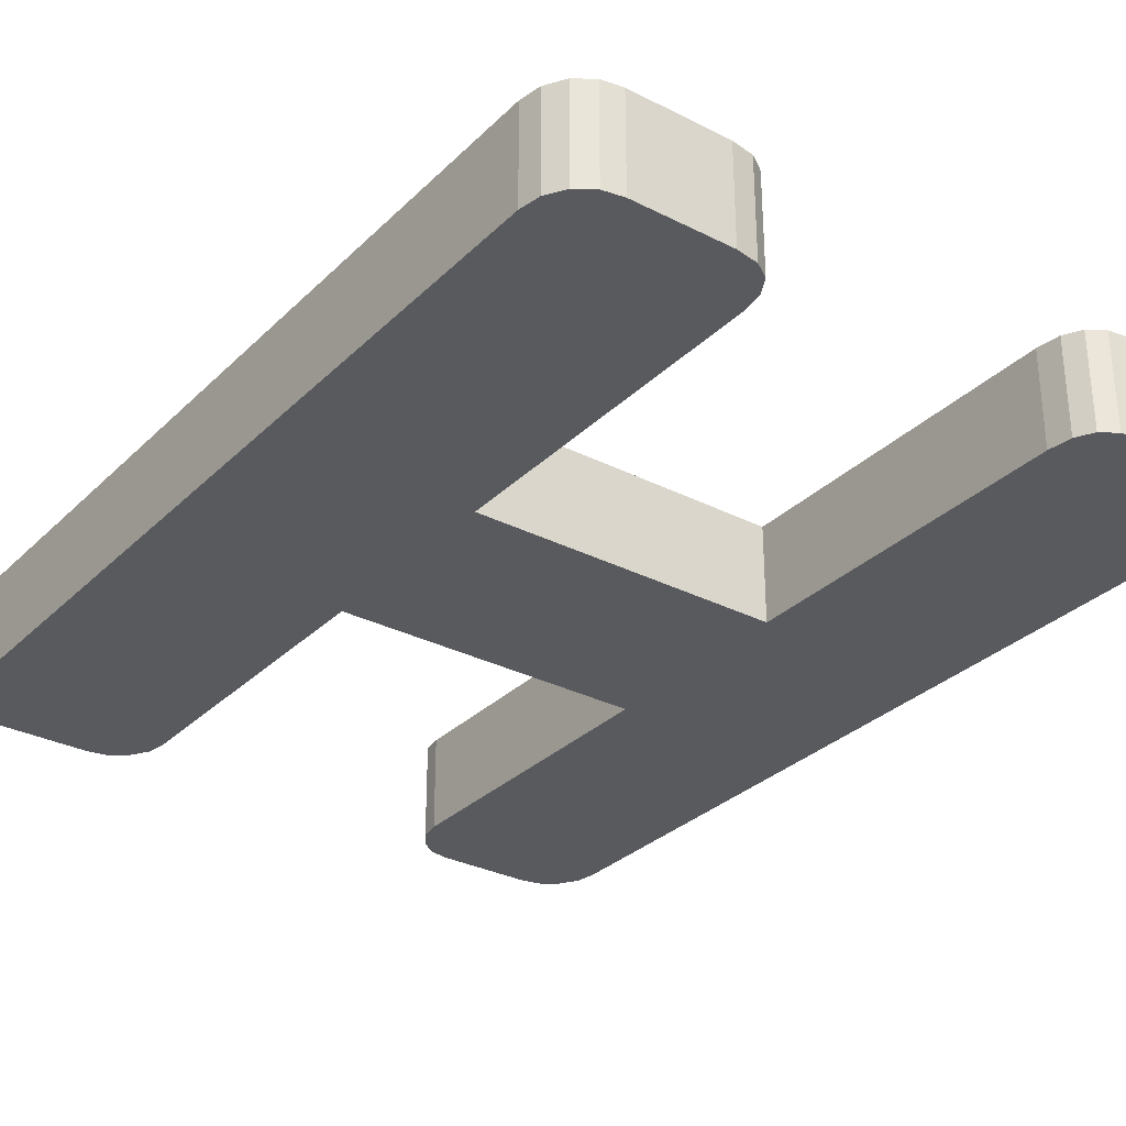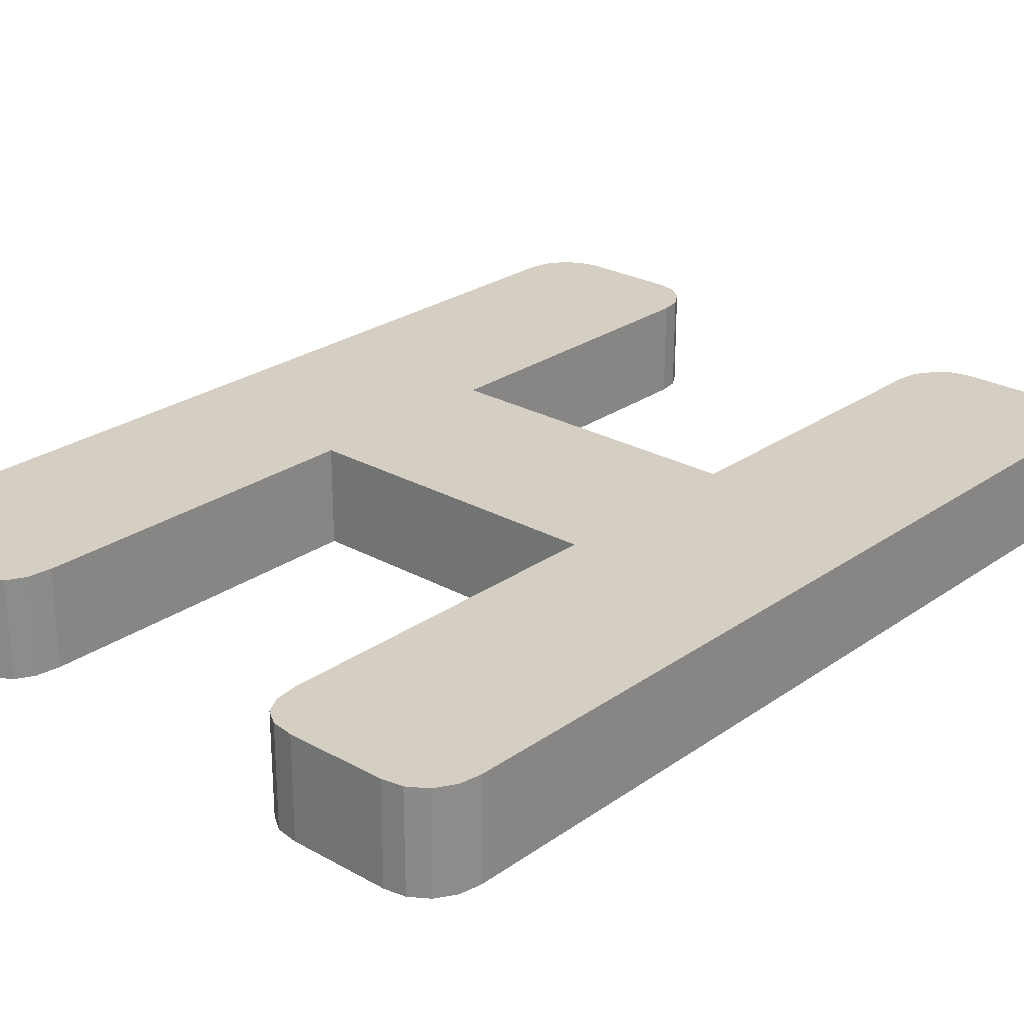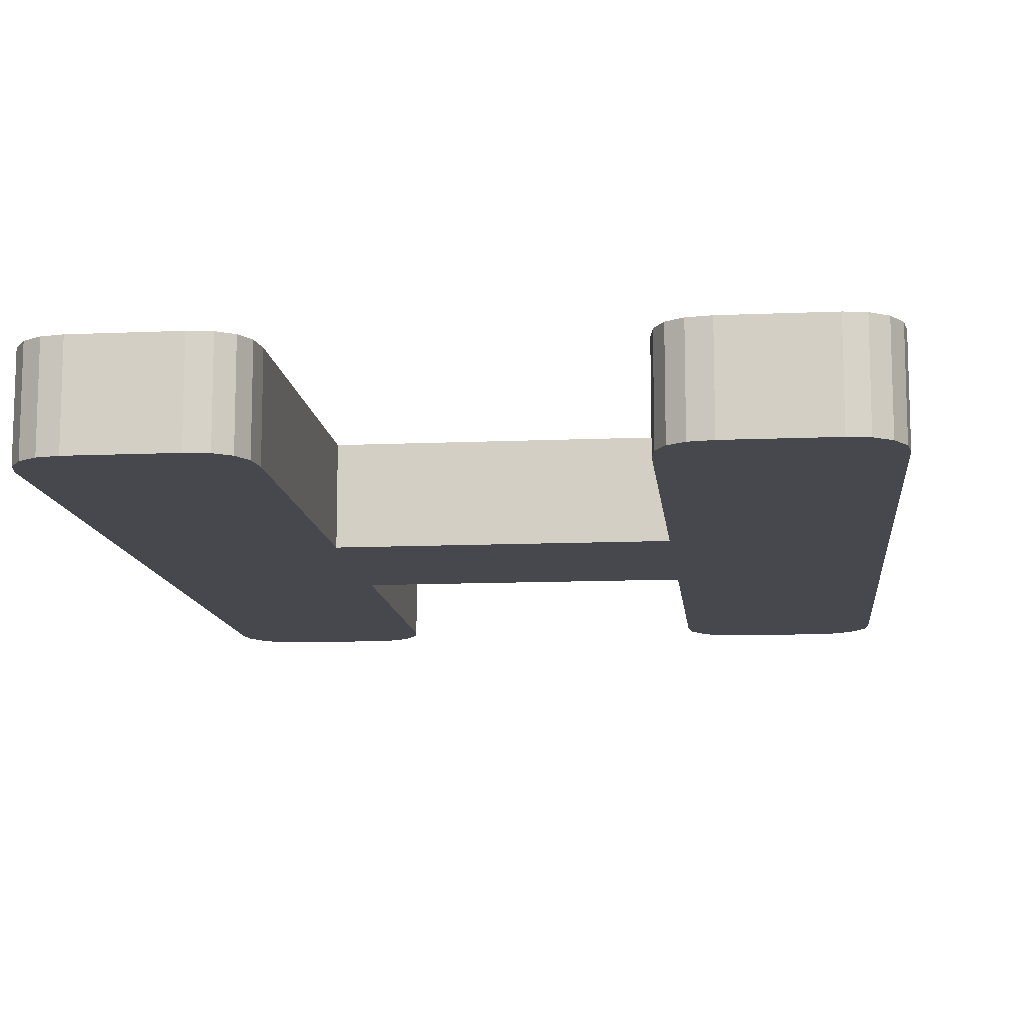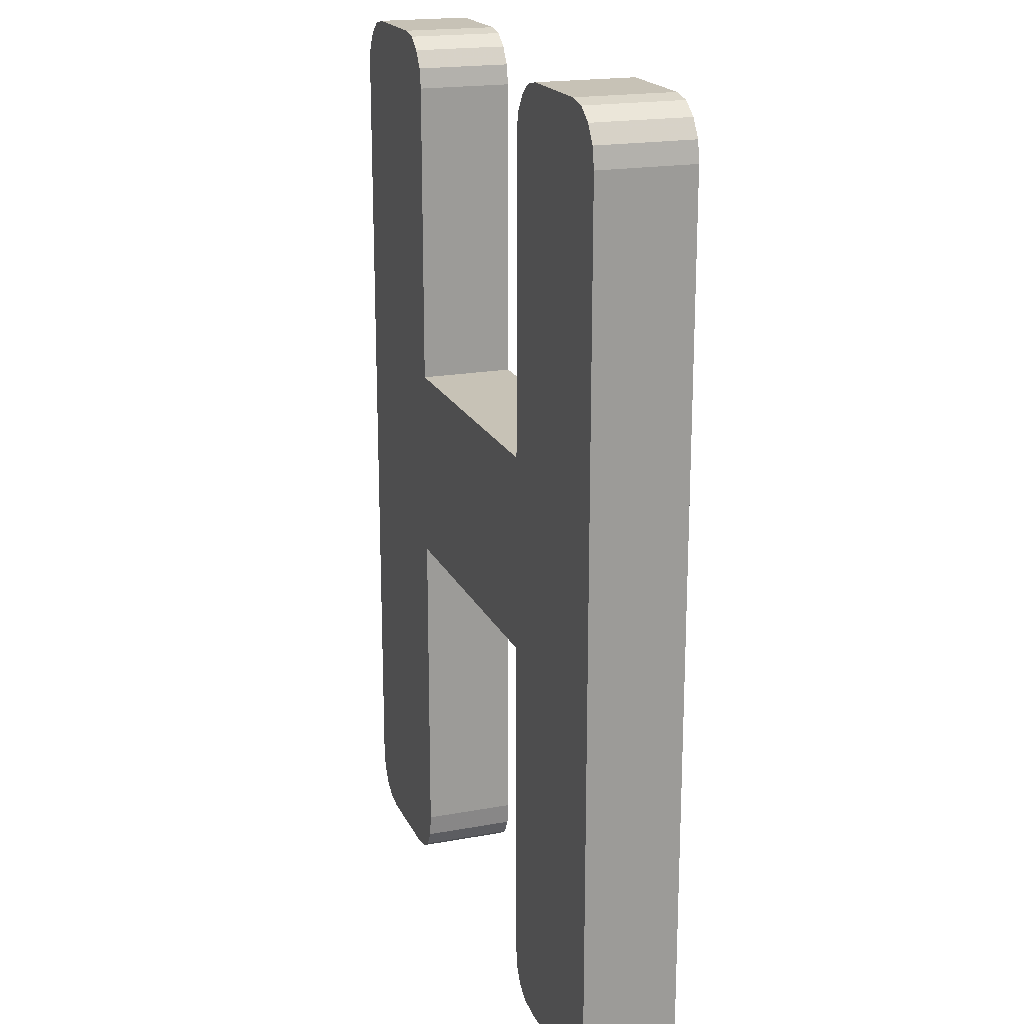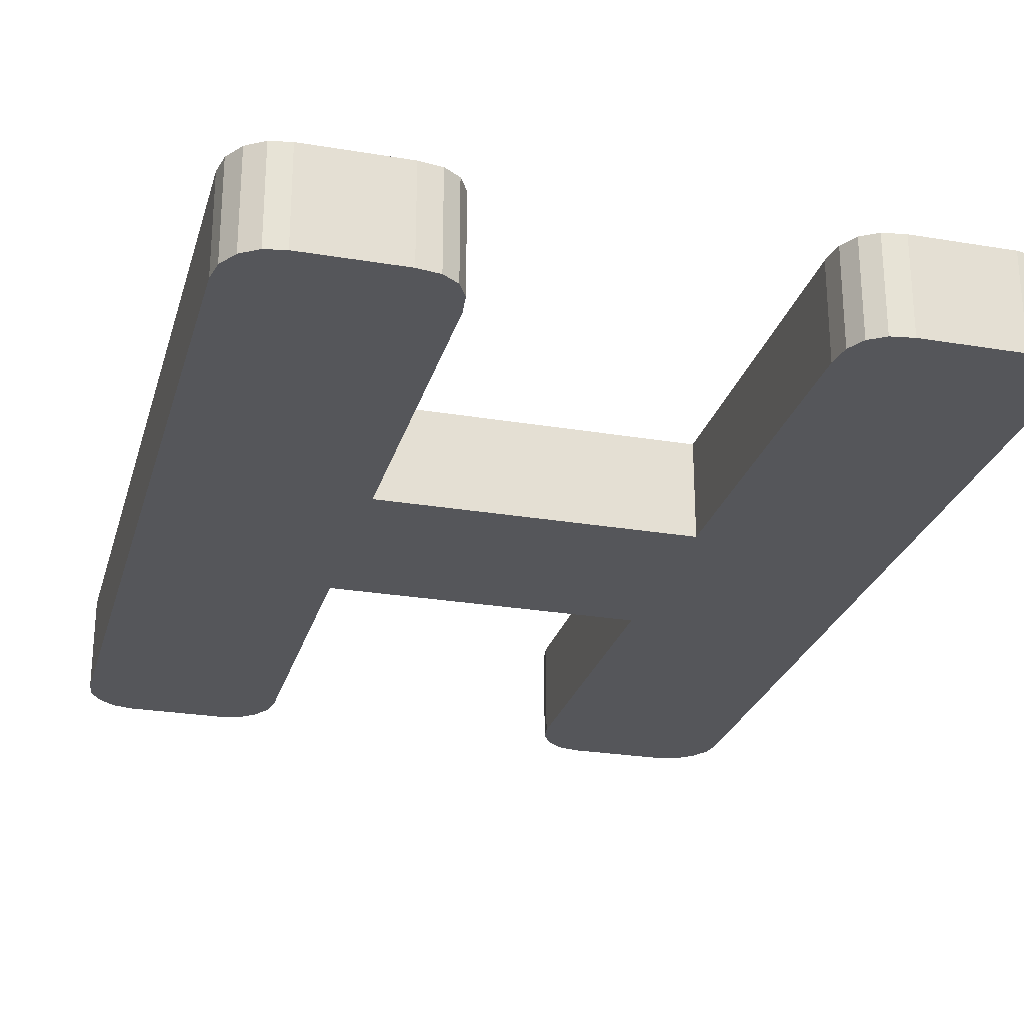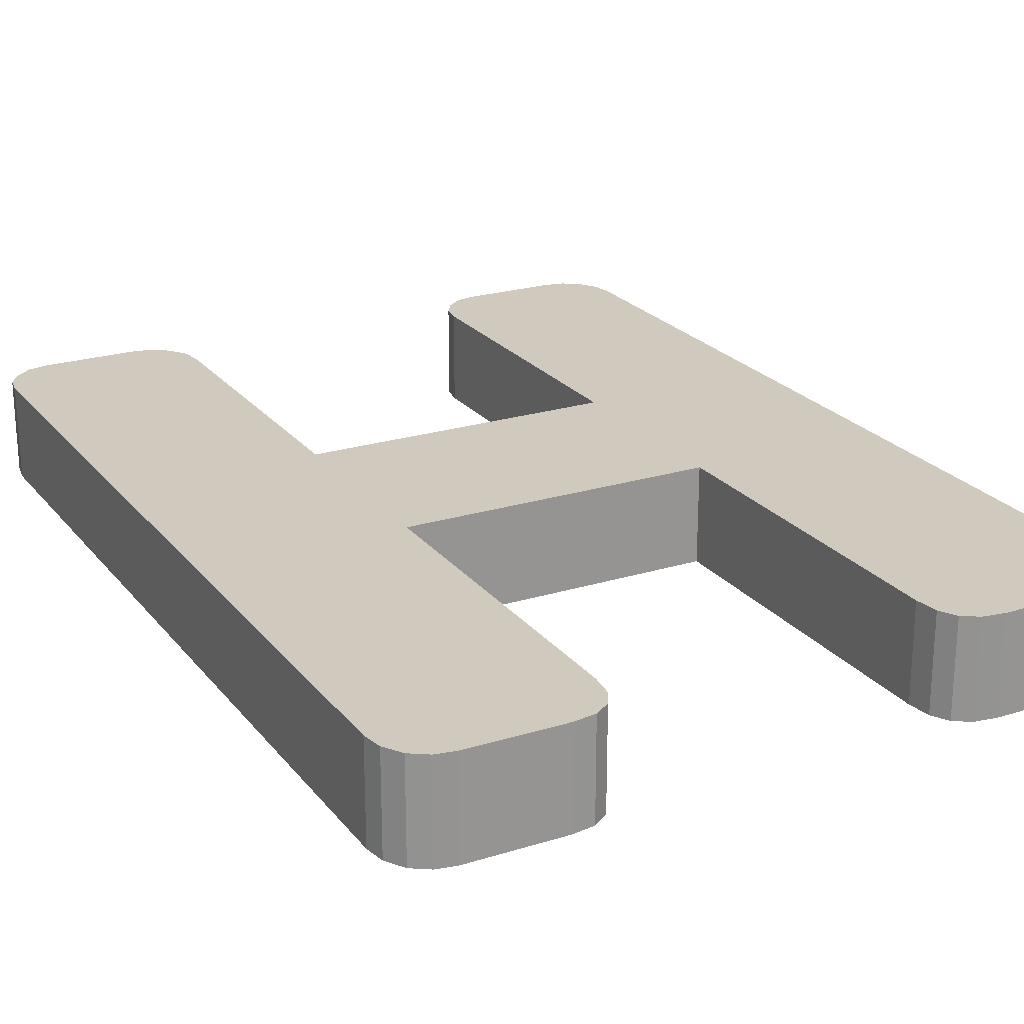
<metadata>
{"format":"obj","ext":"obj","renderer":"f3d","projection":"perspective","resolution":1024,"background":"white","views":[{"elev":-30.7,"azim":-36.3,"up":"+Z"},{"elev":25.5,"azim":41.8,"up":"+Z"},{"elev":-11.7,"azim":6.0,"up":"+Z"},{"elev":19.2,"azim":-109.1,"up":"+Y"},{"elev":-26.1,"azim":-14.9,"up":"+Z"},{"elev":22.8,"azim":-28.0,"up":"+Z"}]}
</metadata>
<code>
o obj_0
v -36.26 		44.03 		10
v 30.94 		49.63 		10
v -36.26 		44.03 		0
v -35.9 		46.15 		0
v -34.72 		47.95 		0
v -33.01 		49.2 		0
v -30.94 		49.63 		0
v 30.94 		49.63 		0
v -21 		49.63 		0
v -18.98 		49.22 		0
v -17.36 		47.95 		0
v 21 		49.63 		0
v -16.18 		46.15 		0
v -15.82 		44.03 		0
v 21 		49.63 		10
v -15.82 		11.55 		0
v -21 		49.63 		10
v -36.26 		-44.03 		0
v -36.26 		-44.03 		10
v 15.82 		44.03 		0
v 30.96 		-49.63 		0
v 15.82 		11.55 		0
v -30.94 		49.63 		10
v 15.82 		11.55 		10
v 15.82 		44.03 		10
v -15.82 		-9.17 		10
v 30.96 		-49.63 		10
v -15.82 		-9.17 		0
v 21 		-49.63 		10
v 21 		-49.63 		0
v 15.82 		-9.17 		0
v 16.15 		-46.48 		0
v 17.12 		-48.23 		0
v 17.12 		-48.23 		10
v 16.15 		-46.48 		10
v -15.82 		-44.03 		10
v 18.74 		-49.28 		0
v 18.74 		-49.28 		10
v -15.82 		-44.03 		0
v -21 		-49.63 		0
v -18.98 		49.22 		10
v -17.36 		47.95 		10
v -21 		-49.63 		10
v -30.94 		-49.63 		10
v 36.26 		44.03 		0
v -30.94 		-49.63 		0
v 33.01 		-49.25 		0
v 33.01 		-49.25 		10
v 35.91 		46.15 		0
v -35.89 		-46.21 		0
v -35.89 		-46.21 		10
v 35.91 		46.15 		10
v 36.26 		44.03 		10
v 34.74 		-48.09 		0
v 34.74 		-48.09 		10
v -33.01 		49.2 		10
v -34.72 		-48.09 		0
v -34.72 		-48.09 		10
v 35.9 		-46.21 		0
v 35.9 		-46.21 		10
v -18.73 		-49.28 		10
v -17.11 		-48.23 		10
v -32.99 		-49.25 		0
v -16.14 		-46.48 		10
v -32.99 		-49.25 		10
v 34.74 		47.95 		0
v 15.82 		-44.03 		0
v 34.74 		47.95 		10
v 36.26 		-44.03 		0
v 36.26 		-44.03 		10
v -34.72 		47.95 		10
v 16.18 		46.15 		0
v 33.02 		49.21 		0
v 17.36 		47.95 		0
v 18.98 		49.22 		10
v 18.98 		49.22 		0
v 33.02 		49.21 		10
v 17.36 		47.95 		10
v 16.18 		46.15 		10
v -35.9 		46.15 		10
v -15.82 		11.55 		10
v 15.82 		-9.17 		10
v -15.82 		44.03 		10
v -18.73 		-49.28 		0
v -16.18 		46.15 		10
v -17.11 		-48.23 		0
v 15.82 		-44.03 		10
v -16.14 		-46.48 		0
g group_0_971116
f 2 8 12
f 2 12 15
f 1 3 19
f 18 19 3
f 3 4 5
f 3 5 6
f 3 6 7
f 3 7 9
f 3 9 10
f 3 10 11
f 3 11 13
f 3 13 14
f 3 14 16
f 3 16 28
f 17 9 7
f 17 7 23
f 20 22 24
f 20 24 25
f 21 27 29
f 21 29 30
f 32 33 34
f 32 34 35
f 33 37 38
f 33 38 34
f 28 26 36
f 28 36 39
f 11 10 41
f 11 41 42
f 40 43 44
f 40 44 46
f 37 30 29
f 37 29 38
f 27 21 47
f 27 47 48
f 19 18 50
f 19 50 51
f 45 49 52
f 45 52 53
f 10 9 17
f 10 17 41
f 47 54 55
f 47 55 48
f 7 6 56
f 7 56 23
f 50 57 58
f 50 58 51
f 54 59 60
f 54 60 55
f 63 65 58
f 63 58 57
f 49 66 68
f 49 68 52
f 62 64 61
f 43 61 64
f 36 19 64
f 26 19 36
f 43 64 19
f 51 44 19
f 58 65 51
f 44 51 65
f 43 19 44
f 6 5 71
f 6 71 56
f 59 69 70
f 59 70 60
f 66 73 77
f 66 77 68
f 5 4 80
f 5 80 71
f 12 76 75
f 12 75 15
f 33 32 37
f 30 37 32
f 67 69 32
f 31 69 67
f 22 45 31
f 30 32 69
f 59 21 69
f 54 47 59
f 21 59 47
f 30 69 21
f 46 44 65
f 46 65 63
f 72 74 20
f 74 76 20
f 76 12 20
f 12 8 20
f 22 20 8
f 22 8 73
f 22 73 66
f 22 66 49
f 22 49 45
f 69 31 45
f 73 8 2
f 73 2 77
f 78 53 75
f 79 53 78
f 25 53 79
f 24 82 53
f 24 53 25
f 15 75 53
f 52 2 53
f 68 2 52
f 77 2 68
f 15 53 2
f 31 28 16
f 22 31 16
f 82 26 31
f 76 74 78
f 76 78 75
f 84 61 43
f 84 43 40
f 23 56 71
f 23 71 80
f 23 80 1
f 23 1 81
f 23 81 83
f 85 17 83
f 42 17 85
f 41 17 42
f 23 83 17
f 26 28 31
f 80 4 3
f 80 3 1
f 82 31 67
f 82 67 87
f 74 72 79
f 74 79 78
f 86 62 61
f 86 61 84
f 67 32 35
f 67 35 87
f 19 26 1
f 81 1 26
f 82 81 26
f 16 14 83
f 16 83 81
f 64 88 39
f 64 39 36
f 24 22 81
f 16 81 22
f 64 62 86
f 64 86 88
f 14 13 85
f 14 85 83
f 70 53 82
f 24 81 82
f 3 28 18
f 18 28 39
f 18 39 88
f 18 88 86
f 18 86 84
f 18 84 40
f 18 40 46
f 63 50 46
f 57 50 63
f 18 46 50
f 13 11 42
f 13 42 85
f 72 20 25
f 72 25 79
f 45 53 70
f 45 70 69
f 70 82 87
f 70 87 35
f 70 35 34
f 70 34 38
f 70 38 29
f 70 29 27
f 48 60 27
f 55 60 48
f 70 27 60

</code>
